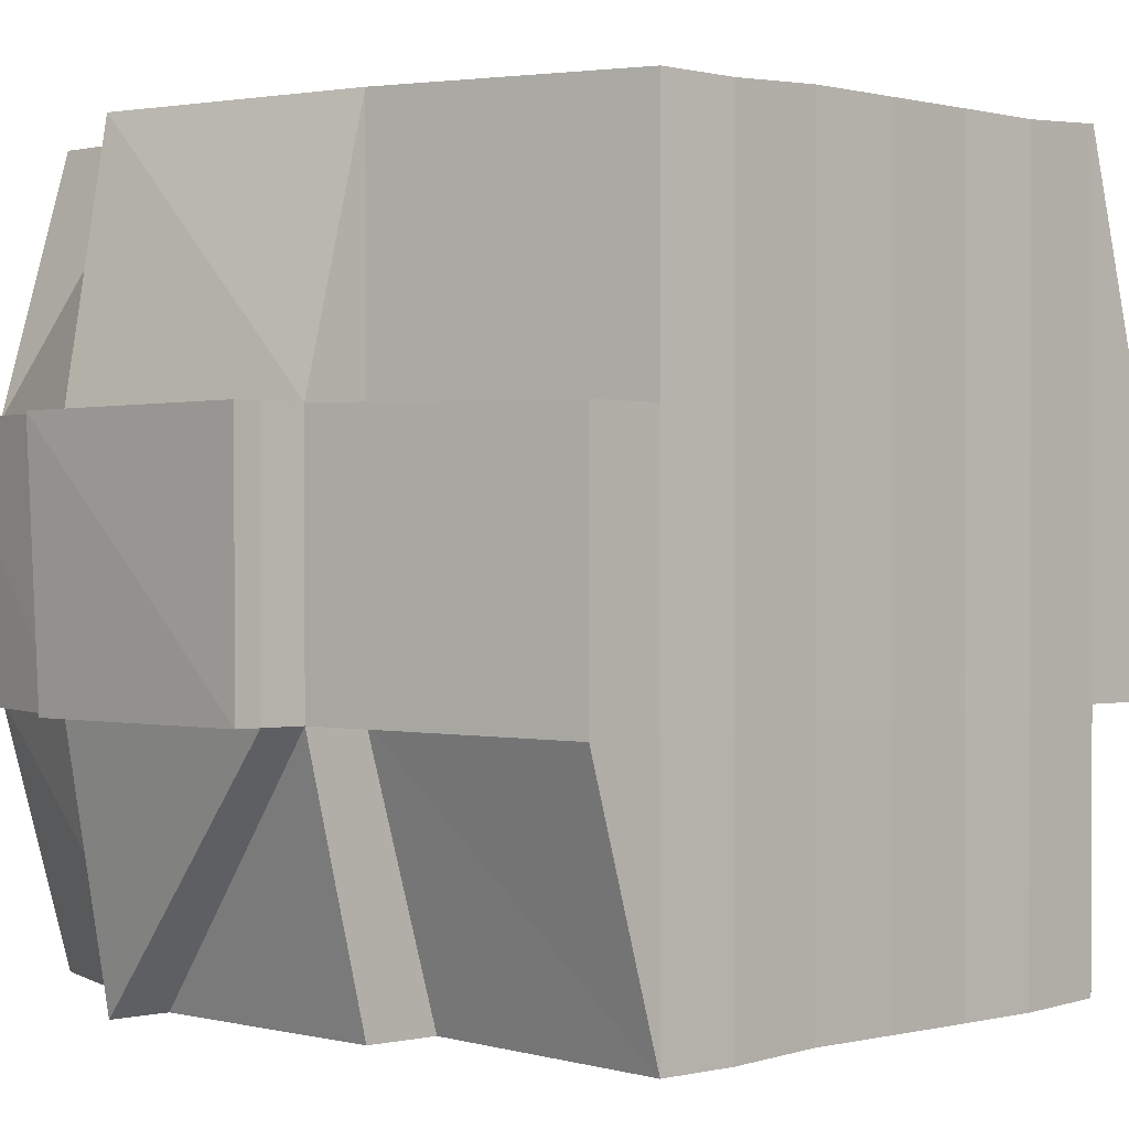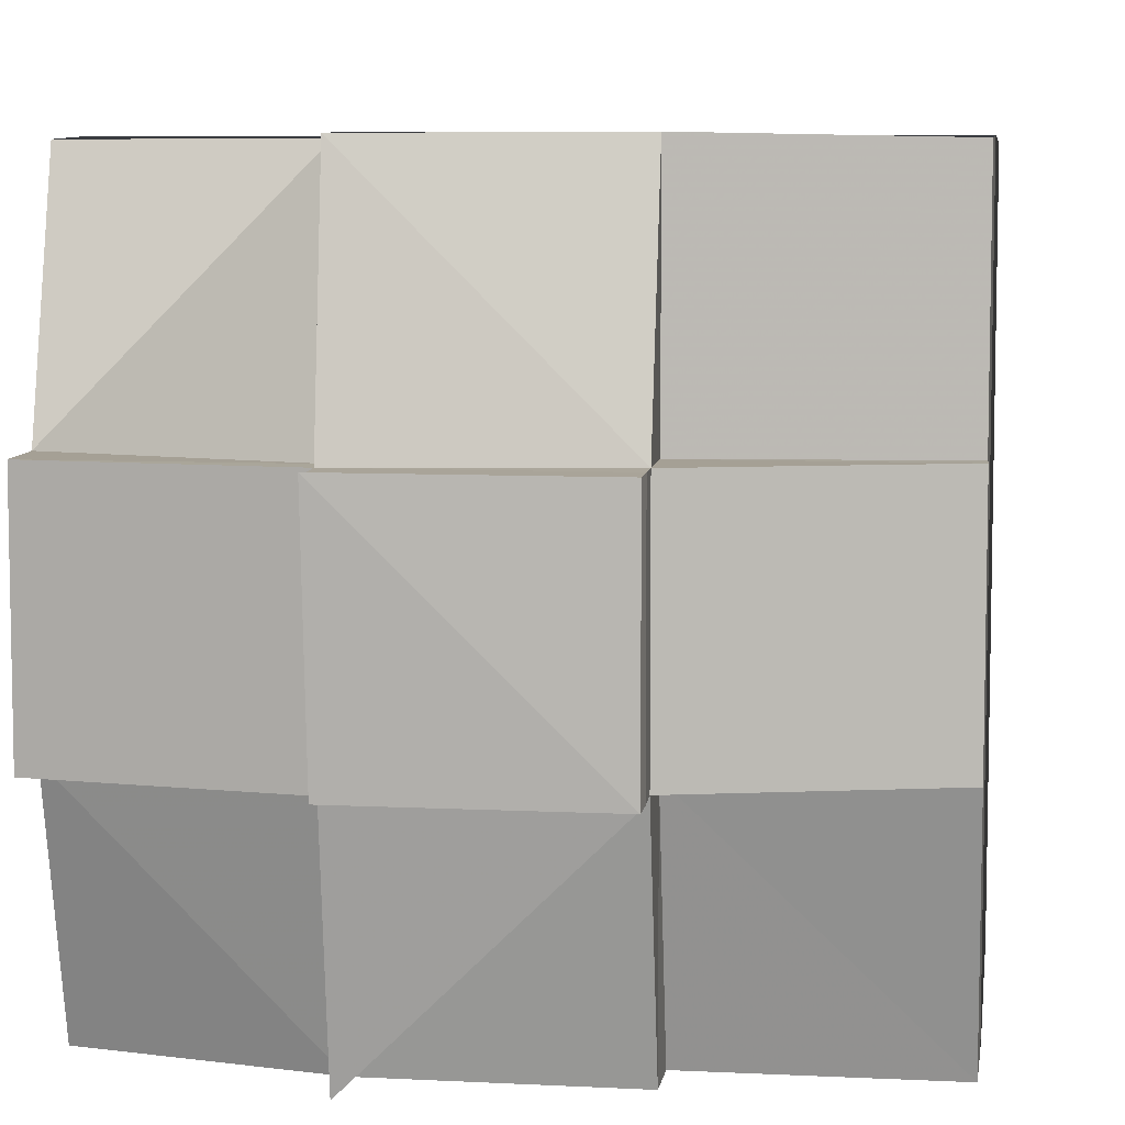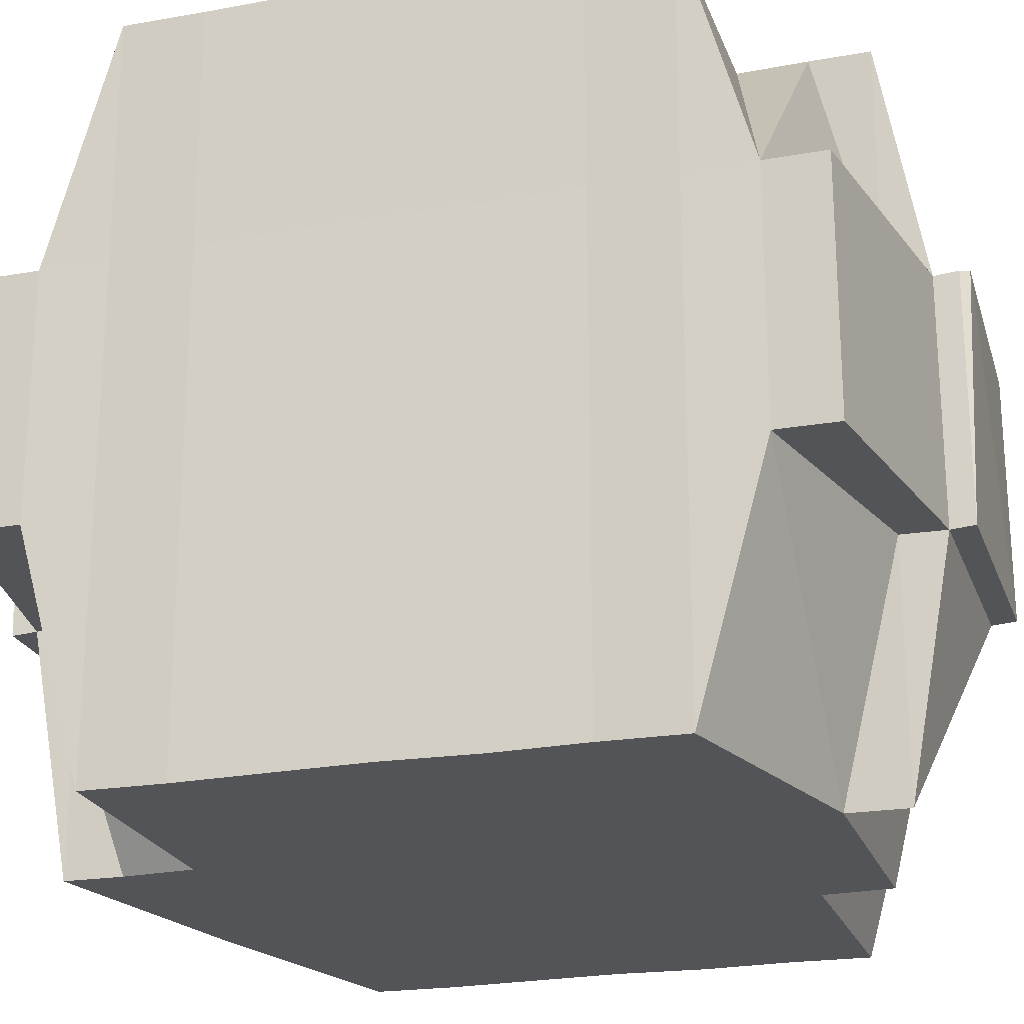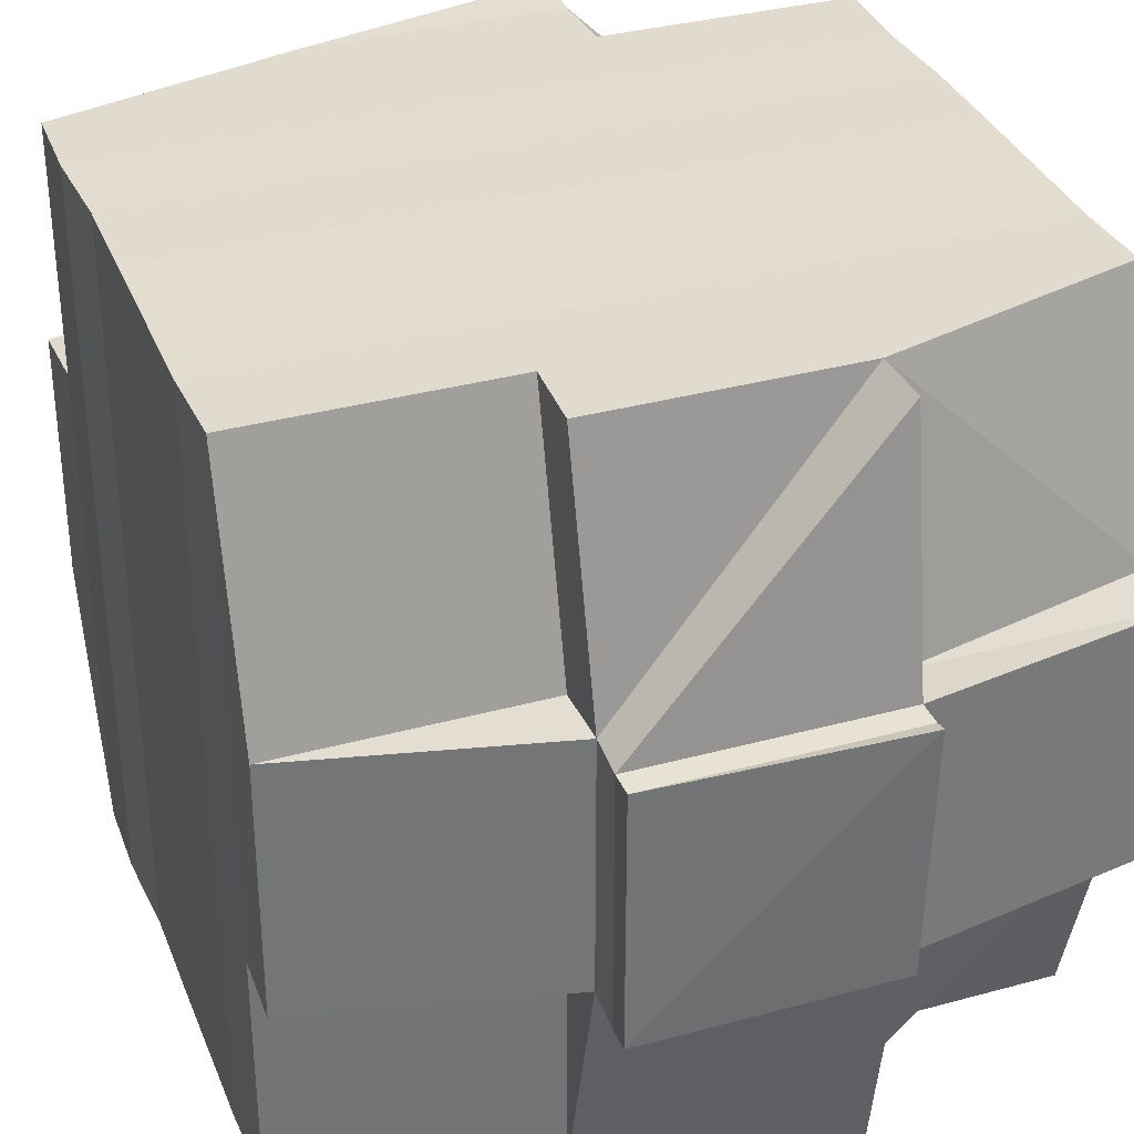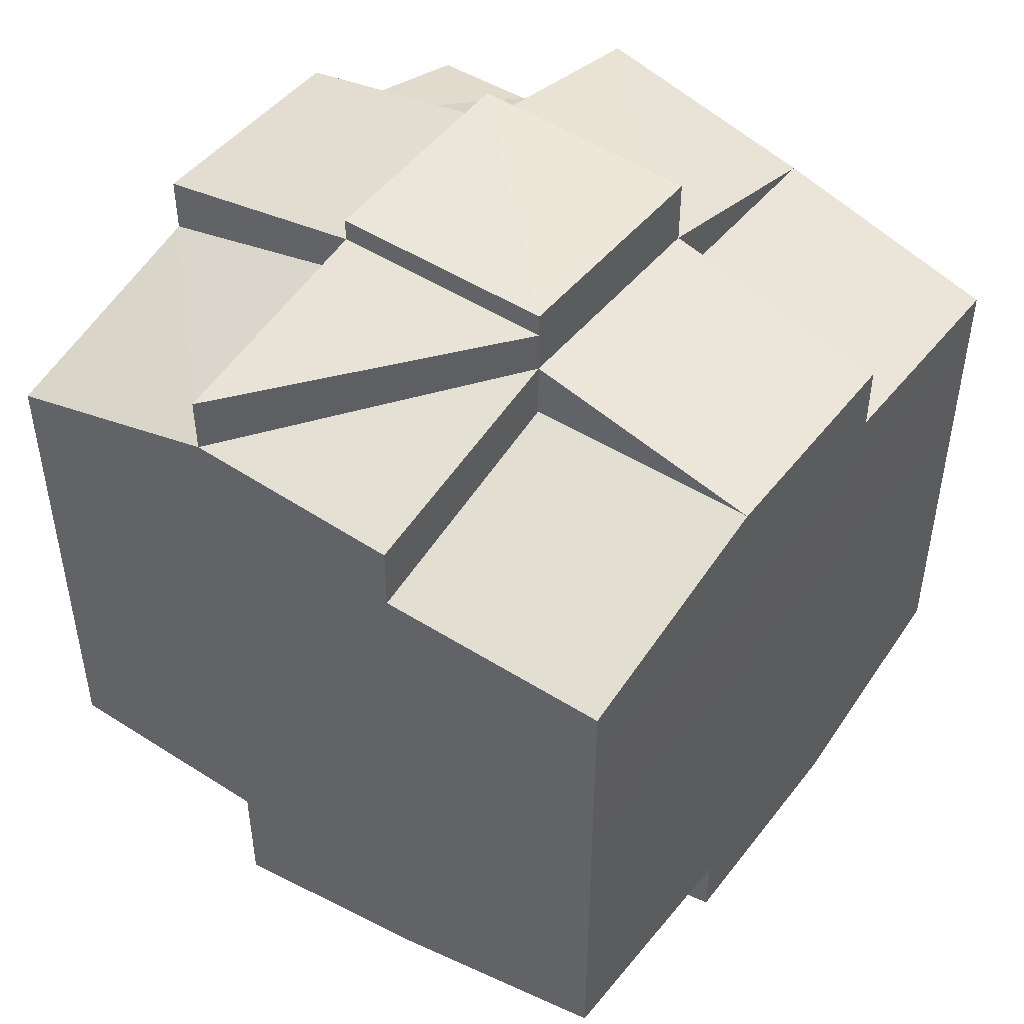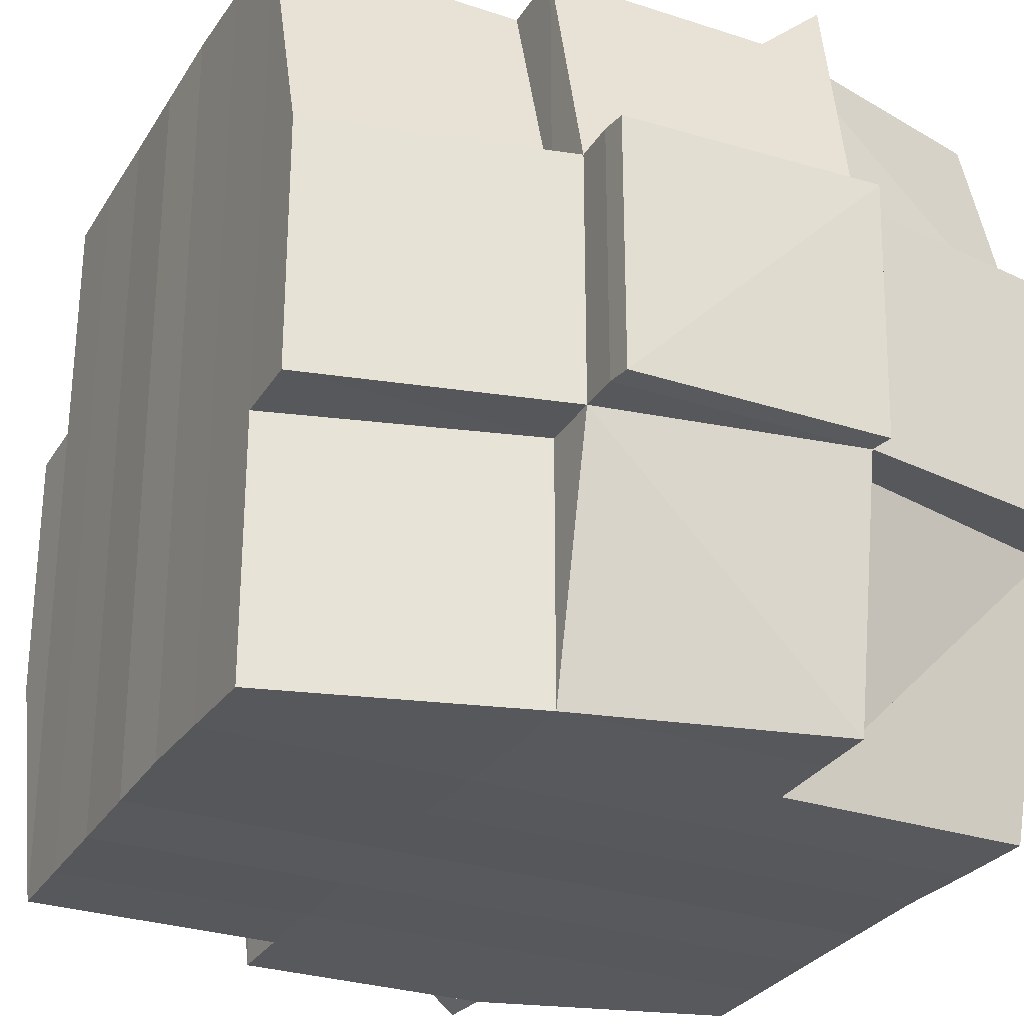
<metadata>
{"format":"obj","ext":"obj","renderer":"f3d","projection":"perspective","resolution":1024,"background":"white","views":[{"elev":1.0,"azim":46.0,"up":"+Y"},{"elev":7.0,"azim":8.2,"up":"+Y"},{"elev":-22.9,"azim":-72.8,"up":"+Y"},{"elev":34.2,"azim":159.6,"up":"+Y"},{"elev":46.5,"azim":36.5,"up":"+Z"},{"elev":-28.4,"azim":153.6,"up":"+Y"}]}
</metadata>
<code>
o 4003
v 2221 1892 17.75
v 2221 1892 17.75
v 2221 1892 17.75
v 2221 1892 17.75
v 2221 1892 17.75
v 2221 1892 17.75
v 2221 1892 17.75
v 2221 1892 17.75
v 2221 1892 17.75
v 2221 1892 17.75
v 2221 1892 17.75
v 2221 1892 17.75
v 2221 1892 17.75
v 2221 1892 17.75
v 2221 1892 17.75
v 2221 1892 17.75
v 2221 1892 17.75
v 2221 1892 17.75
v 2221 1892 17.75
v 2221 1892 17.75
v 2221 1892 17.75
v 2221 1892 17.75
v 2221 1892 17.75
v 2221 1892 17.75
v 2221 1892 17.75
v 2221 1892 17.75
v 2221 1892 17.75
v 2221 1892 17.75
v 2221 1892 17.75
v 2221 1892 17.75
v 2221 1892 17.75
v 2221 1892 17.75
v 2221 1892 17.75
v 2221 1892 17.75
v 2221 1892 17.74
v 2221 1892 17.74
v 2221 1892 17.74
v 2221 1892 17.74
v 2221 1892 17.75
v 2221 1892 17.74
v 2221 1892 17.75
v 2221 1892 17.75
v 2221 1892 17.75
v 2221 1892 17.75
v 2221 1892 17.75
v 2221 1892 17.75
v 2221 1892 17.75
v 2221 1892 17.75
v 2221 1892 17.75
v 2221 1892 17.75
v 2221 1892 17.75
v 2221 1892 17.74
v 2221 1892 17.75
v 2221 1892 17.75
v 2221 1892 17.75
v 2221 1892 17.74
v 2221 1892 17.74
v 2221 1892 17.74
v 2221 1892 17.74
v 2221 1892 17.74
v 2221 1892 17.74
v 2221 1892 17.74
v 2221 1892 17.74
v 2221 1892 17.74
v 2221 1892 17.74
v 2221 1892 17.74
v 2221 1892 17.73
v 2221 1892 17.73
v 2221 1892 17.73
v 2221 1892 17.73
v 2221 1892 17.72
v 2221 1892 17.73
v 2221 1892 17.73
v 2221 1892 17.74
v 2221 1892 17.73
v 2221 1892 17.73
v 2221 1892 17.73
v 2221 1892 17.73
v 2221 1892 17.73
v 2221 1892 17.72
v 2221 1892 17.72
v 2221 1892 17.72
v 2221 1892 17.72
v 2221 1892 17.72
v 2221 1892 17.72
v 2221 1892 17.73
v 2221 1892 17.72
v 2221 1892 17.72
v 2221 1892 17.72
v 2221 1892 17.72
v 2221 1892 17.72
v 2221 1892 17.72
v 2221 1892 17.72
v 2221 1892 17.72
v 2221 1892 17.72
v 2221 1892 17.72
v 2221 1892 17.72
v 2221 1892 17.72
v 2221 1892 17.72
v 2221 1892 17.72
v 2221 1892 17.72
v 2221 1892 17.72
v 2221 1892 17.72
v 2221 1892 17.72
v 2221 1892 17.72
v 2221 1892 17.72
v 2221 1892 17.72
v 2221 1892 17.72
v 2221 1892 17.72
v 2221 1892 17.72
v 2221 1892 17.72
v 2221 1892 17.72
v 2221 1892 17.72
v 2221 1892 17.72
v 2221 1892 17.72
v 2221 1892 17.72
v 2221 1892 17.72
v 2221 1892 17.72
v 2221 1892 17.72
v 2221 1892 17.72
v 2221 1892 17.72
v 2221 1892 17.72
v 2221 1892 17.72
v 2221 1892 17.72
v 2221 1892 17.72
v 2221 1892 17.72
v 2221 1892 17.73
v 2221 1892 17.73
v 2221 1892 17.73
v 2221 1892 17.73
v 2221 1892 17.72
v 2221 1892 17.72
v 2221 1892 17.72
v 2221 1892 17.72
v 2221 1892 17.72
v 2221 1892 17.72
v 2221 1892 17.72
v 2221 1892 17.72
v 2221 1892 17.72
v 2221 1892 17.72
v 2221 1892 17.72
v 2221 1892 17.72
v 2221 1892 17.72
v 2221 1892 17.72
v 2221 1892 17.72
v 2221 1892 17.72
v 2221 1892 17.72
v 2221 1892 17.73
v 2221 1892 17.72
v 2221 1892 17.73
v 2221 1892 17.73
v 2221 1892 17.72
v 2221 1892 17.72
v 2221 1892 17.72
v 2221 1892 17.72
v 2221 1892 17.72
v 2221 1892 17.72
v 2221 1892 17.72
v 2221 1892 17.72
v 2221 1892 17.72
v 2221 1892 17.72
v 2221 1892 17.72
v 2221 1892 17.72
v 2221 1892 17.72
v 2221 1892 17.73
v 2221 1892 17.73
v 2221 1892 17.74
v 2221 1892 17.74
v 2221 1892 17.74
v 2221 1892 17.74
v 2221 1892 17.73
v 2221 1892 17.74
v 2221 1892 17.74
v 2221 1892 17.74
v 2221 1892 17.74
v 2221 1892 17.74
v 2221 1892 17.74
v 2221 1892 17.74
v 2221 1892 17.73
v 2221 1892 17.74
v 2221 1892 17.73
v 2221 1892 17.73
v 2221 1892 17.74
v 2221 1892 17.75
v 2221 1892 17.74
v 2221 1892 17.74
v 2221 1892 17.74
v 2221 1892 17.75
v 2221 1892 17.75
v 2221 1892 17.74
v 2221 1892 17.75
v 2221 1892 17.75
v 2221 1892 17.74
v 2221 1892 17.75
v 2221 1892 17.75
v 2221 1892 17.75
v 2221 1892 17.75
v 2221 1892 17.75
v 2221 1892 17.75
v 2221 1892 17.75
v 2221 1892 17.75
v 2221 1892 17.75
v 2221 1892 17.75
v 2221 1892 17.75
v 2221 1892 17.75
v 2221 1892 17.75
v 2221 1892 17.75
v 2221 1892 17.75
v 2221 1892 17.75
v 2221 1892 17.75
v 2221 1892 17.75
v 2221 1892 17.75
v 2221 1892 17.75
v 2221 1892 17.75
v 2221 1892 17.75
v 2221 1892 17.75
v 2221 1892 17.75
v 2221 1892 17.75
v 2221 1892 17.75
v 2221 1892 17.75
v 2221 1892 17.75
v 2221 1892 17.75
v 2221 1892 17.75
v 2221 1892 17.74
v 2221 1892 17.74
v 2221 1892 17.74
v 2221 1892 17.75
v 2221 1892 17.74
v 2221 1892 17.74
v 2221 1892 17.74
v 2221 1892 17.74
v 2221 1892 17.74
v 2221 1892 17.74
v 2221 1892 17.74
v 2221 1892 17.73
v 2221 1892 17.74
v 2221 1892 17.74
v 2221 1892 17.73
v 2221 1892 17.73
v 2221 1892 17.73
v 2221 1892 17.73
v 2221 1892 17.73
v 2221 1892 17.72
v 2221 1892 17.73
v 2221 1892 17.73
v 2221 1892 17.72
v 2221 1892 17.72
v 2221 1892 17.72
v 2221 1892 17.72
v 2221 1892 17.72
v 2221 1892 17.72
v 2221 1892 17.72
v 2221 1892 17.72
v 2221 1892 17.72
v 2221 1892 17.72
v 2221 1892 17.72
v 2221 1892 17.72
v 2221 1892 17.72
v 2221 1892 17.72
v 2221 1892 17.72
v 2221 1892 17.72
v 2221 1892 17.75
v 2221 1892 17.75
v 2221 1892 17.75
v 2221 1892 17.75
v 2221 1892 17.75
v 2221 1892 17.75
v 2221 1892 17.75
v 2221 1892 17.75
v 2221 1892 17.75
v 2221 1892 17.75
v 2221 1892 17.75
v 2221 1892 17.75
v 2221 1892 17.75
v 2221 1892 17.75
v 2221 1892 17.75
v 2221 1892 17.75
v 2221 1892 17.75
v 2221 1892 17.75
v 2221 1892 17.75
v 2221 1892 17.75
v 2221 1892 17.75
v 2221 1892 17.75
v 2221 1892 17.75
v 2221 1892 17.75
v 2221 1892 17.75
v 2221 1892 17.75
v 2221 1892 17.75
v 2221 1892 17.75
v 2221 1892 17.75
v 2221 1892 17.75
v 2221 1892 17.75
v 2221 1892 17.75
v 2221 1892 17.75
v 2221 1892 17.74
v 2221 1892 17.74
v 2221 1892 17.74
v 2221 1892 17.74
v 2221 1892 17.75
v 2221 1892 17.74
v 2221 1892 17.74
v 2221 1892 17.74
v 2221 1892 17.74
v 2221 1892 17.74
v 2221 1892 17.74
v 2221 1892 17.73
v 2221 1892 17.74
v 2221 1892 17.74
v 2221 1892 17.73
v 2221 1892 17.73
v 2221 1892 17.73
v 2221 1892 17.73
v 2221 1892 17.73
v 2221 1892 17.72
v 2221 1892 17.73
v 2221 1892 17.72
v 2221 1892 17.75
v 2221 1892 17.75
v 2221 1892 17.75
v 2221 1892 17.75
v 2221 1892 17.75
v 2221 1892 17.75
v 2221 1892 17.75
v 2221 1892 17.75
v 2221 1892 17.72
v 2221 1892 17.72
v 2221 1892 17.72
v 2221 1892 17.72
v 2221 1892 17.72
v 2221 1892 17.72
v 2221 1892 17.72
v 2221 1892 17.72
v 2221 1892 17.72
v 2221 1892 17.72
v 2221 1892 17.72
v 2221 1892 17.72
v 2221 1892 17.72
v 2221 1892 17.72
v 2221 1892 17.72
v 2221 1892 17.72
v 2221 1892 17.72
v 2221 1892 17.72
v 2221 1892 17.72
v 2221 1892 17.72
v 2221 1892 17.72
v 2221 1892 17.72
v 2221 1892 17.72
v 2221 1892 17.72
v 2221 1892 17.72
f 1 2 3
f 4 5 1
f 6 7 3
f 8 9 2
f 10 11 7
f 12 13 11
f 14 15 10
f 16 14 17
f 18 19 13
f 20 21 8
f 22 21 23
f 20 24 25
f 21 26 24
f 27 28 26
f 29 30 28
f 27 29 31
f 32 29 33
f 34 35 29
f 35 36 37
f 38 37 29
f 29 37 39
f 37 40 39
f 39 40 41
f 42 41 43
f 43 44 45
f 44 46 47
f 48 47 9
f 48 44 49
f 50 51 48
f 40 52 53
f 54 53 55
f 56 57 52
f 40 56 58
f 59 60 57
f 61 56 40
f 37 61 40
f 62 61 37
f 36 63 61
f 56 59 64
f 61 65 56
f 65 59 56
f 66 65 61
f 63 67 65
f 65 68 59
f 67 69 68
f 70 68 65
f 69 71 72
f 68 73 59
f 59 73 74
f 68 72 73
f 75 72 68
f 73 76 60
f 72 77 73
f 77 78 76
f 73 77 79
f 72 80 77
f 81 80 72
f 80 82 77
f 81 83 84
f 82 85 78
f 77 82 86
f 82 87 85
f 88 89 87
f 90 91 82
f 92 93 82
f 93 94 91
f 95 96 88
f 96 97 98
f 97 99 100
f 101 88 102
f 103 95 102
f 104 100 105
f 102 105 83
f 106 107 104
f 108 106 109
f 107 110 111
f 112 111 113
f 114 110 115
f 116 115 117
f 118 117 119
f 120 114 121
f 121 113 122
f 123 122 124
f 125 124 126
f 125 126 127
f 128 127 129
f 128 125 130
f 131 125 128
f 131 132 125
f 132 133 125
f 134 108 133
f 135 132 131
f 136 132 135
f 136 137 132
f 138 137 139
f 137 140 141
f 142 143 140
f 144 143 145
f 146 136 135
f 147 136 146
f 135 131 148
f 148 131 128
f 146 149 150
f 151 152 148
f 153 154 146
f 154 155 156
f 157 155 158
f 159 155 160
f 161 160 162
f 163 158 164
f 165 151 166
f 167 165 168
f 169 167 170
f 171 166 168
f 172 168 170
f 168 166 173
f 170 168 174
f 168 173 174
f 174 173 175
f 173 176 177
f 174 177 178
f 166 179 173
f 179 129 176
f 173 179 180
f 166 148 179
f 181 148 166
f 148 128 179
f 179 128 182
f 183 178 184
f 183 174 185
f 170 174 183
f 186 170 183
f 187 170 186
f 186 183 188
f 188 183 189
f 190 169 186
f 191 186 188
f 192 190 191
f 193 186 191
f 194 191 195
f 191 188 196
f 188 189 196
f 18 191 196
f 196 189 197
f 196 197 198
f 199 200 198
f 189 201 197
f 197 201 202
f 198 203 204
f 205 204 206
f 207 208 206
f 201 209 210
f 211 210 212
f 213 214 212
f 215 216 214
f 217 218 212
f 219 220 218
f 221 222 217
f 223 224 201
f 225 226 220
f 227 225 222
f 201 228 227
f 228 225 227
f 185 228 201
f 224 229 228
f 228 230 225
f 175 230 228
f 229 231 230
f 230 232 225
f 225 232 38
f 232 233 226
f 230 234 232
f 180 234 230
f 231 235 234
f 234 236 232
f 232 236 62
f 236 237 233
f 234 238 236
f 182 238 234
f 235 239 238
f 238 240 236
f 236 240 66
f 240 241 237
f 238 242 240
f 130 242 238
f 239 243 242
f 242 244 240
f 240 244 70
f 244 245 241
f 242 246 244
f 243 247 246
f 248 246 242
f 246 249 244
f 244 249 75
f 249 250 245
f 249 251 250
f 246 252 249
f 252 102 249
f 133 252 246
f 133 253 252
f 254 253 255
f 253 256 257
f 258 259 256
f 260 259 261
f 262 263 264
f 263 265 266
f 262 267 268
f 267 269 270
f 271 270 272
f 273 274 271
f 274 275 276
f 277 273 278
f 279 280 281
f 282 283 281
f 284 285 283
f 286 287 284
f 288 18 284
f 288 289 18
f 289 290 285
f 291 289 288
f 44 291 288
f 292 291 293
f 294 295 291
f 291 296 289
f 58 296 291
f 295 297 296
f 296 298 289
f 289 298 299
f 298 300 290
f 296 301 298
f 64 301 296
f 297 302 301
f 301 303 298
f 298 303 193
f 303 304 300
f 301 305 303
f 74 305 301
f 302 306 305
f 305 307 303
f 303 307 187
f 307 308 304
f 305 309 307
f 79 309 305
f 306 310 309
f 309 311 307
f 307 311 172
f 311 312 308
f 309 313 311
f 310 314 313
f 86 313 309
f 315 150 312
f 313 315 311
f 311 315 171
f 313 316 315
f 163 316 313
f 316 146 315
f 315 146 181
f 317 318 319
f 320 321 318
f 322 323 324
f 325 326 327
f 328 329 330
f 331 332 333
f 334 335 332
f 336 337 338
f 339 340 337
f 341 342 340
f 98 343 339
f 344 341 343
f 94 344 339
f 345 346 347
f 347 348 349

</code>
